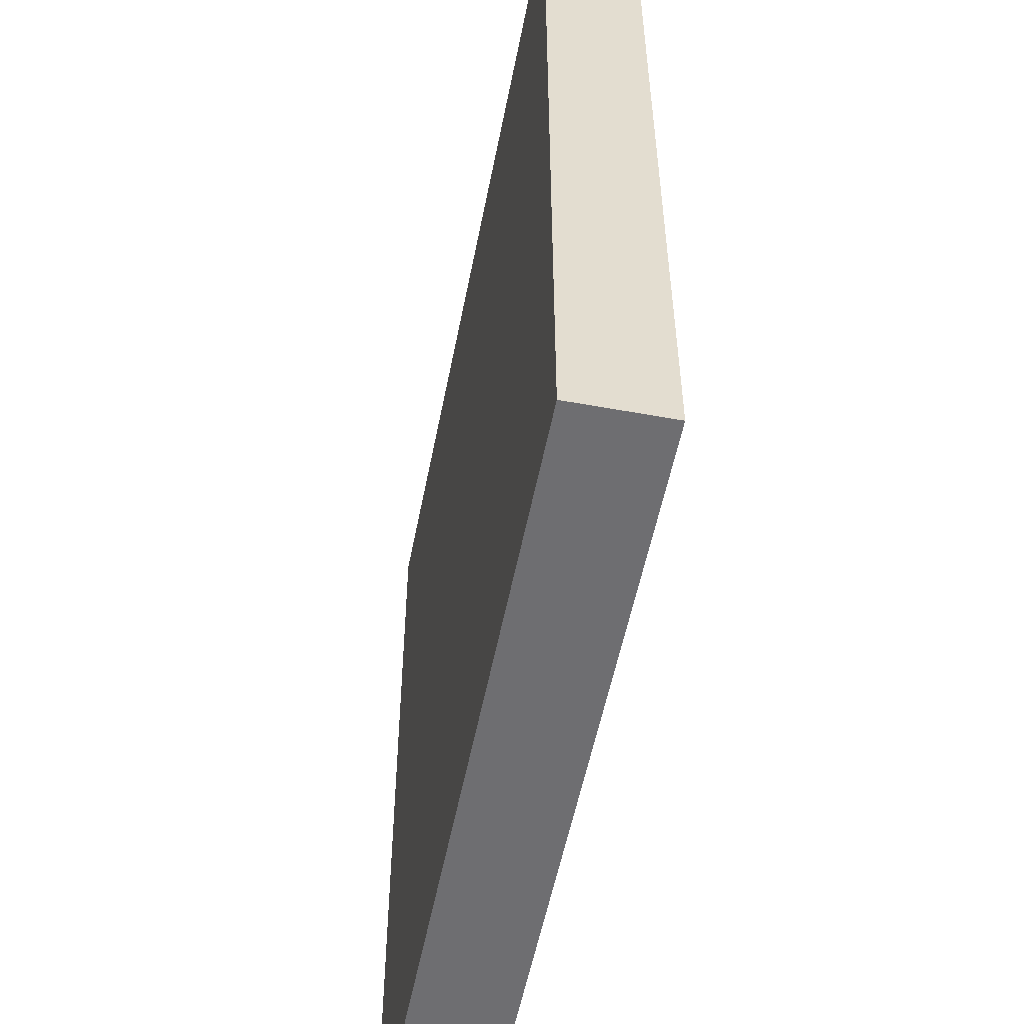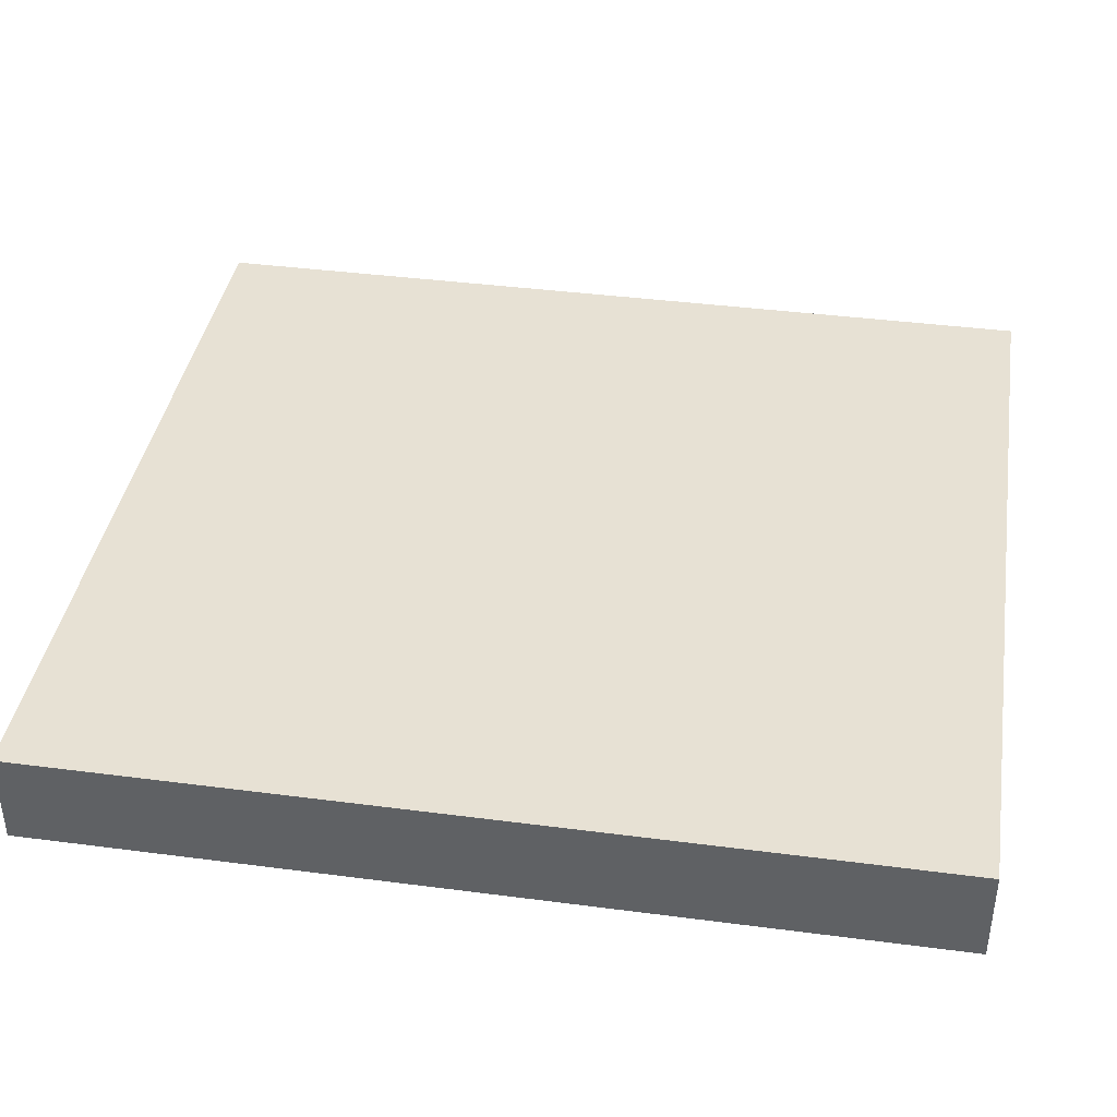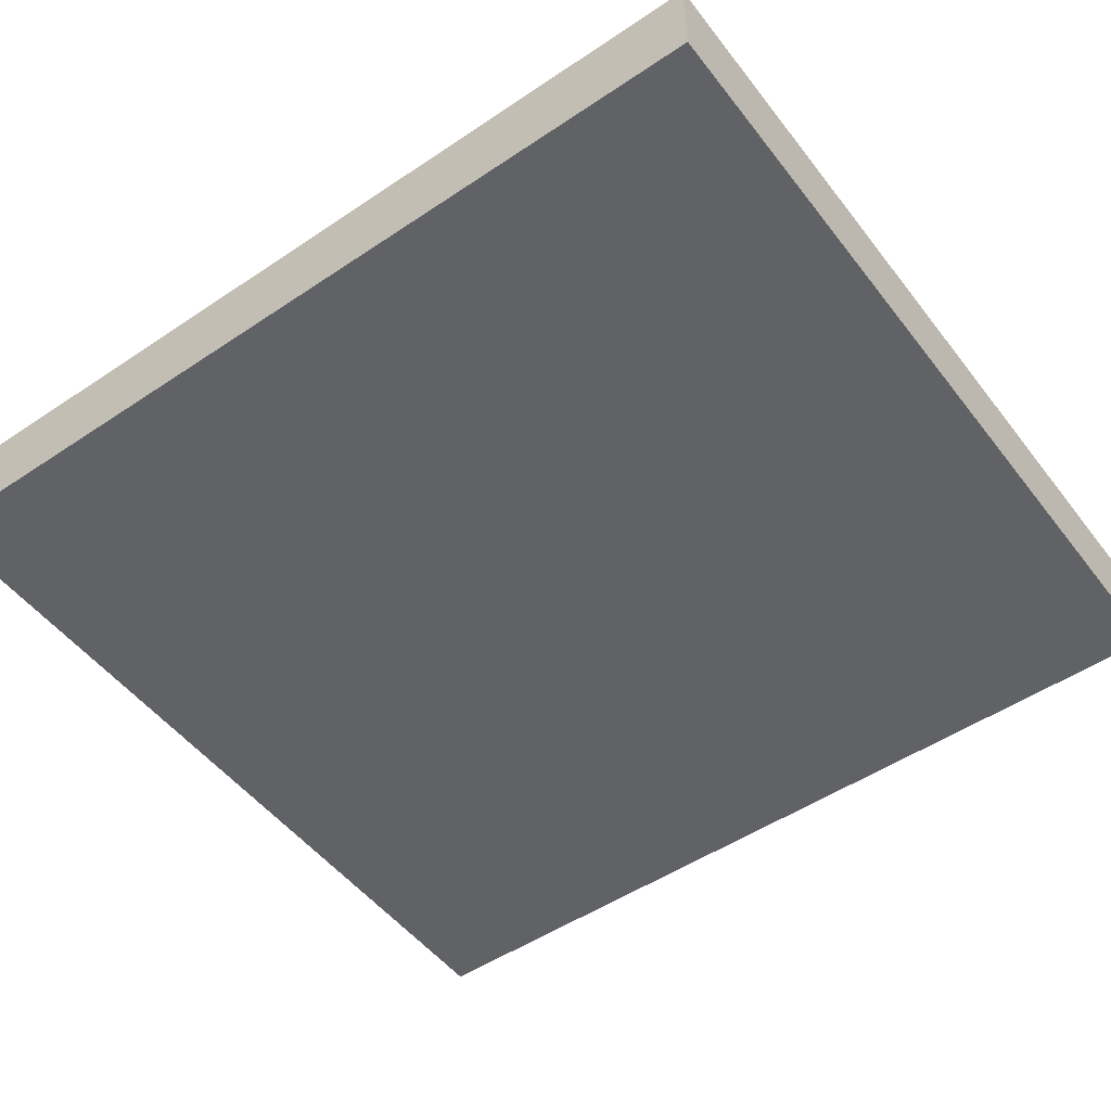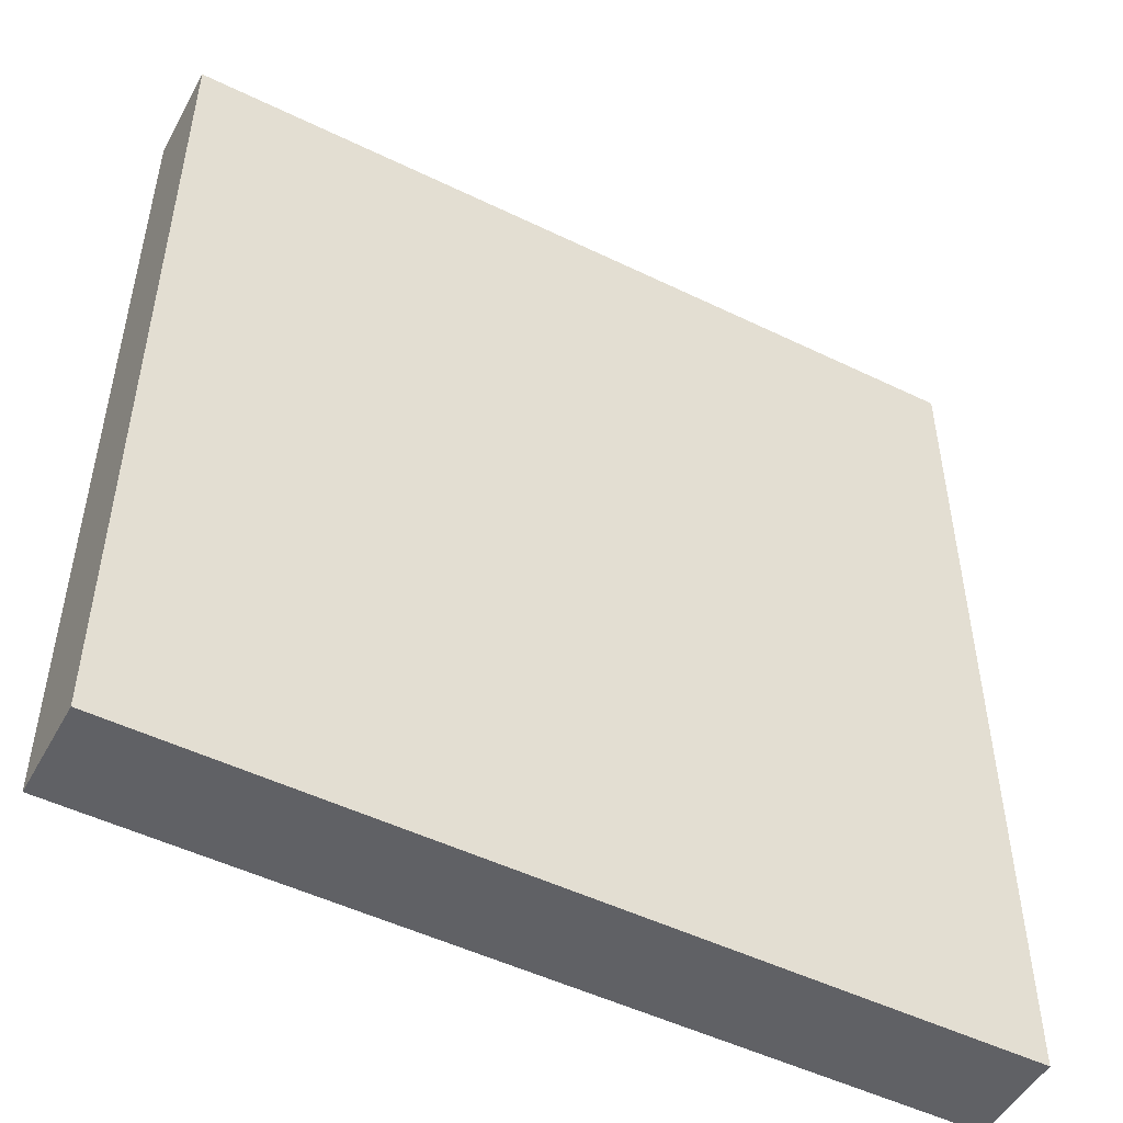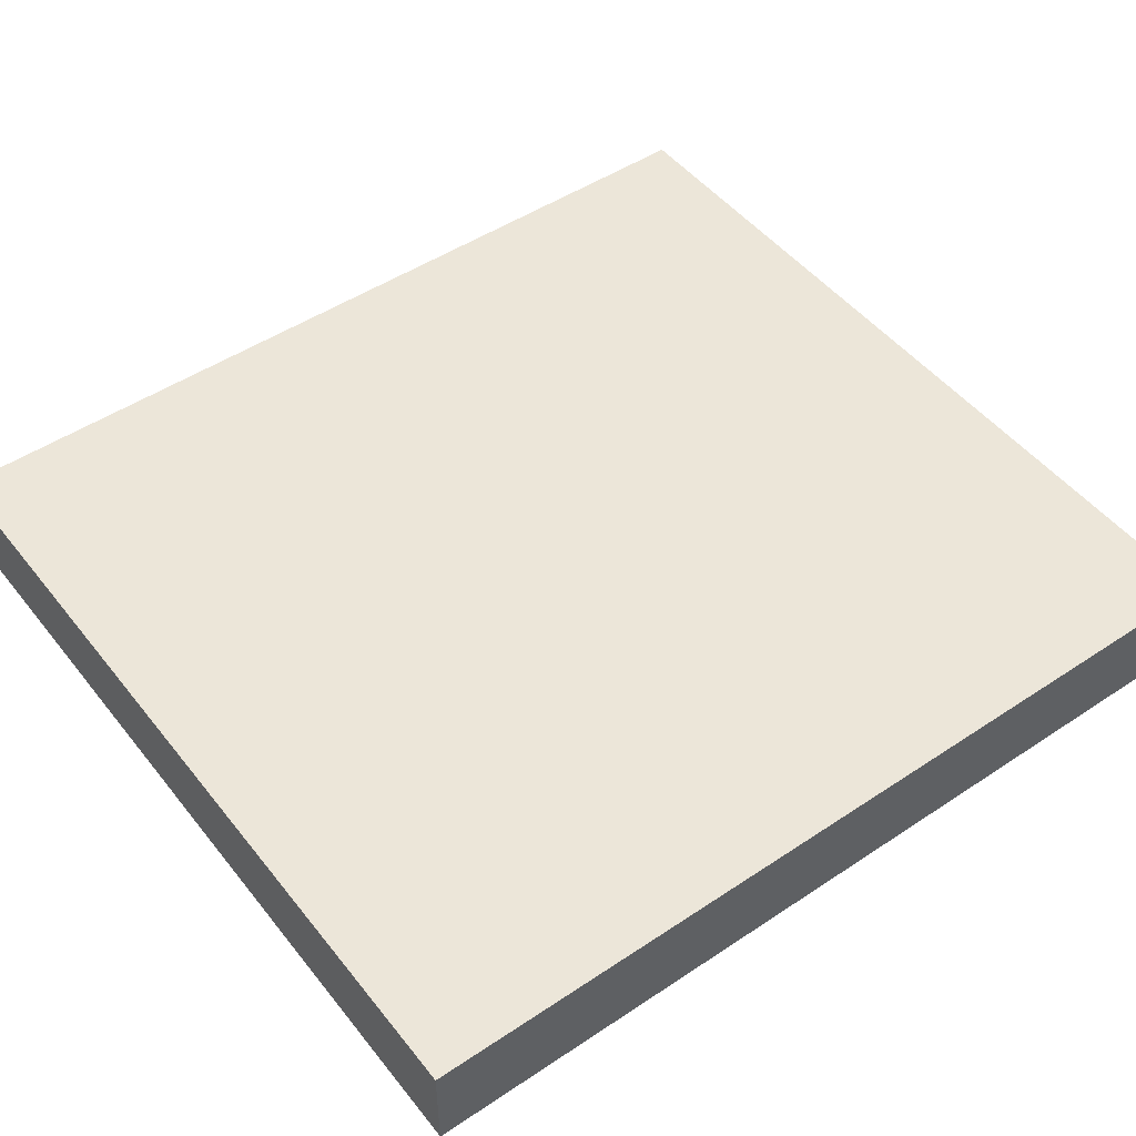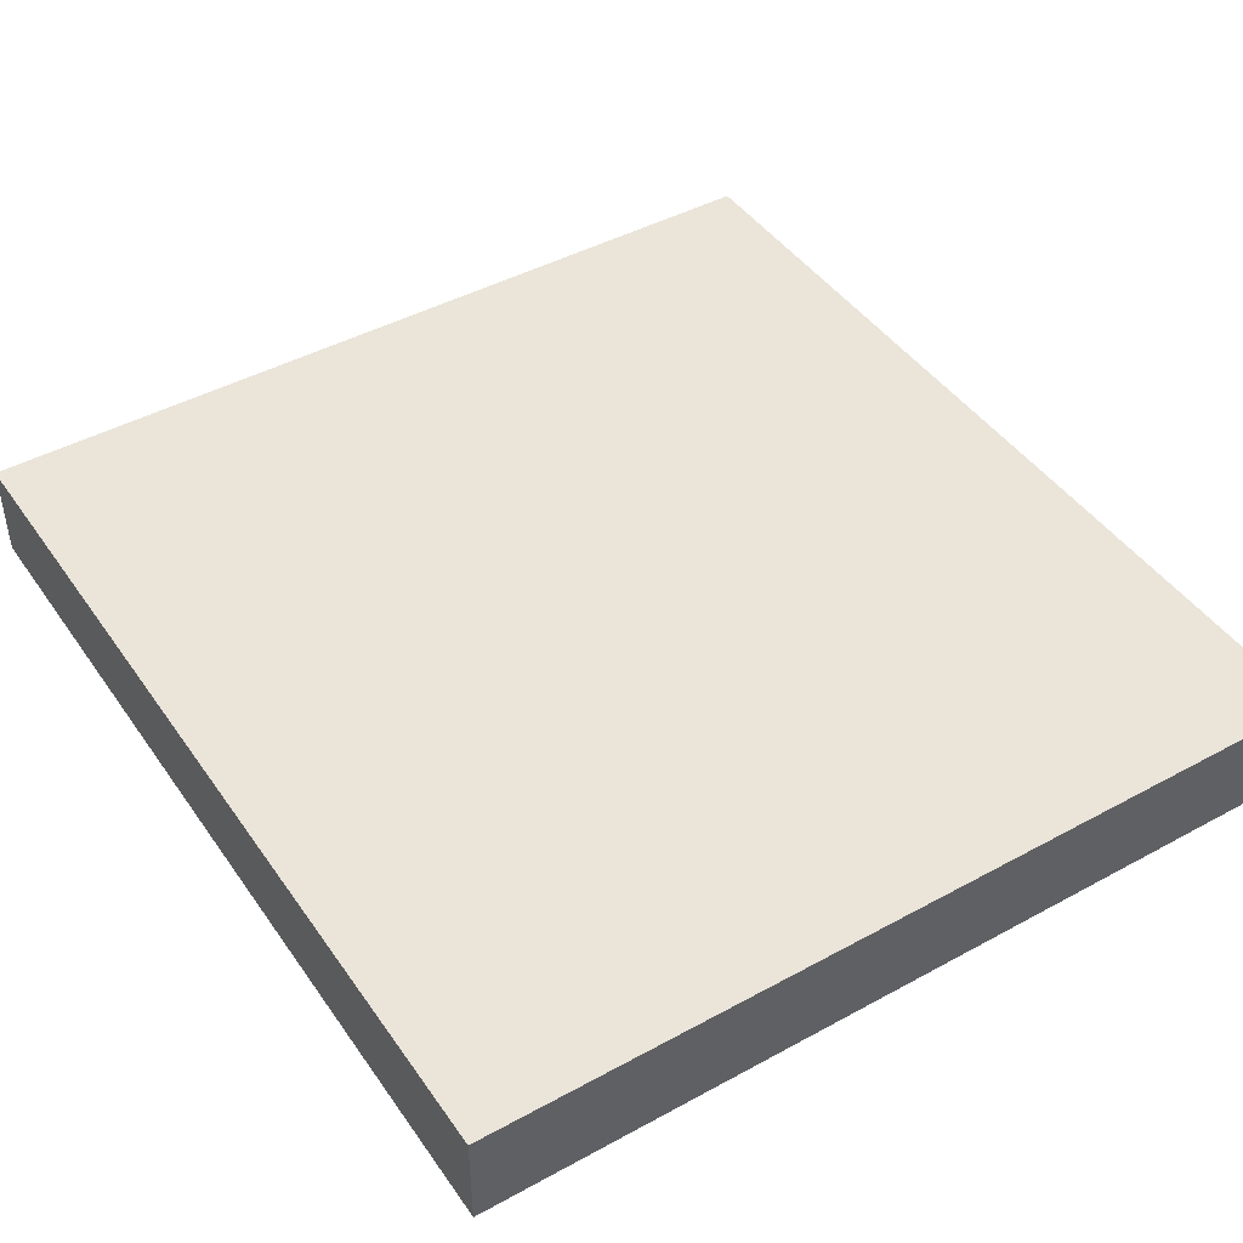
<metadata>
{"format":"obj","ext":"obj","renderer":"f3d","projection":"perspective","resolution":1024,"background":"white","views":[{"elev":-54.4,"azim":-101.0,"up":"+Z"},{"elev":39.6,"azim":-80.8,"up":"+Y"},{"elev":-50.6,"azim":126.3,"up":"+Y"},{"elev":-50.1,"azim":151.9,"up":"+Z"},{"elev":48.7,"azim":-126.6,"up":"+Y"},{"elev":44.5,"azim":147.5,"up":"+Y"}]}
</metadata>
<code>
o mesh15/mesh15-geometry#mesh15-geometry
v 0.3821 -0.1529 0.4478
v 0.3159 -0.1605 0.4478
v 0.3821 -0.1605 0.4478
v 0.3159 -0.1529 0.4478
v 0.3821 -0.1605 0.3772
v 0.3159 -0.1529 0.3772
v 0.3159 -0.1605 0.3772
v 0.3821 -0.1529 0.3772
f 1 2 3
f 2 1 4
f 3 2 1
f 4 1 2
f 2 5 3
f 3 5 2
f 5 1 3
f 3 1 5
f 1 6 4
f 4 6 1
f 6 2 4
f 4 2 6
f 5 2 7
f 7 2 5
f 1 5 8
f 8 5 1
f 6 1 8
f 8 1 6
f 2 6 7
f 7 6 2
f 6 5 7
f 7 5 6
f 5 6 8
f 8 6 5

</code>
